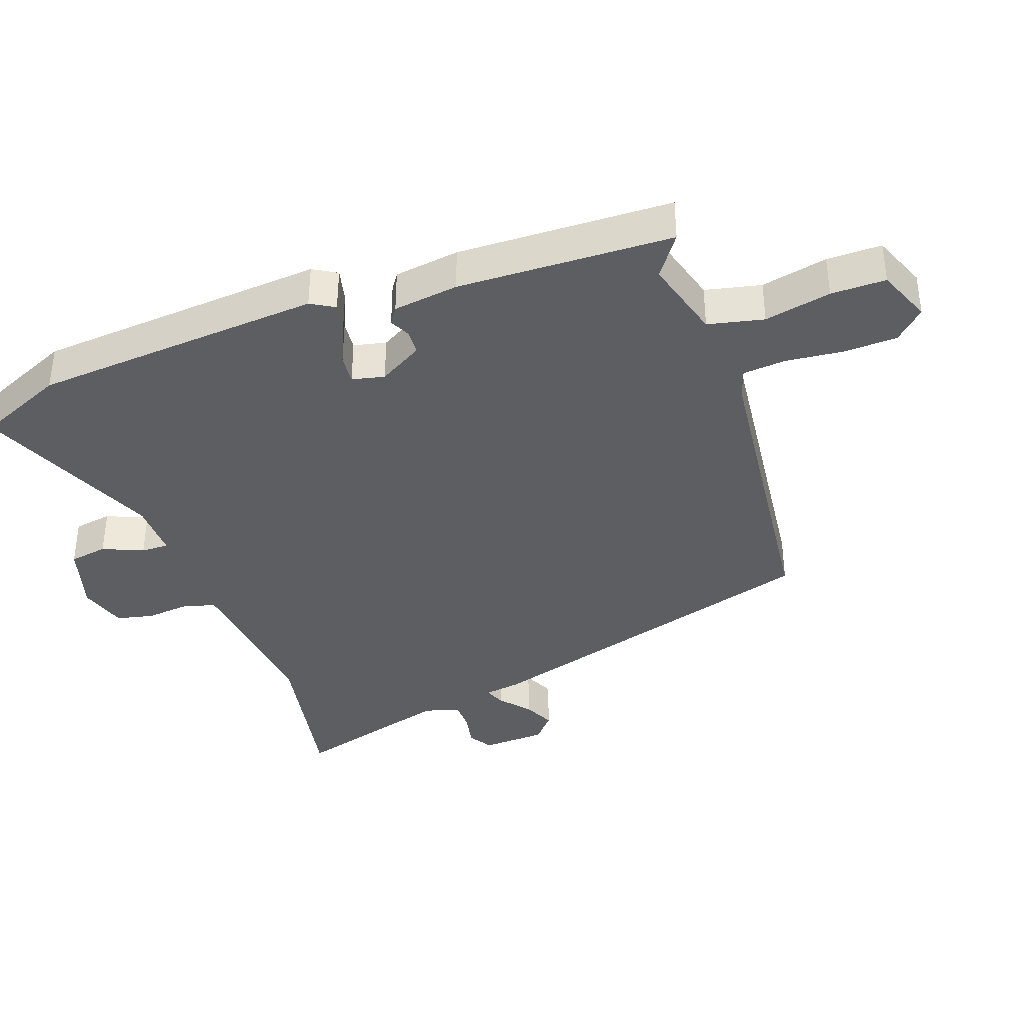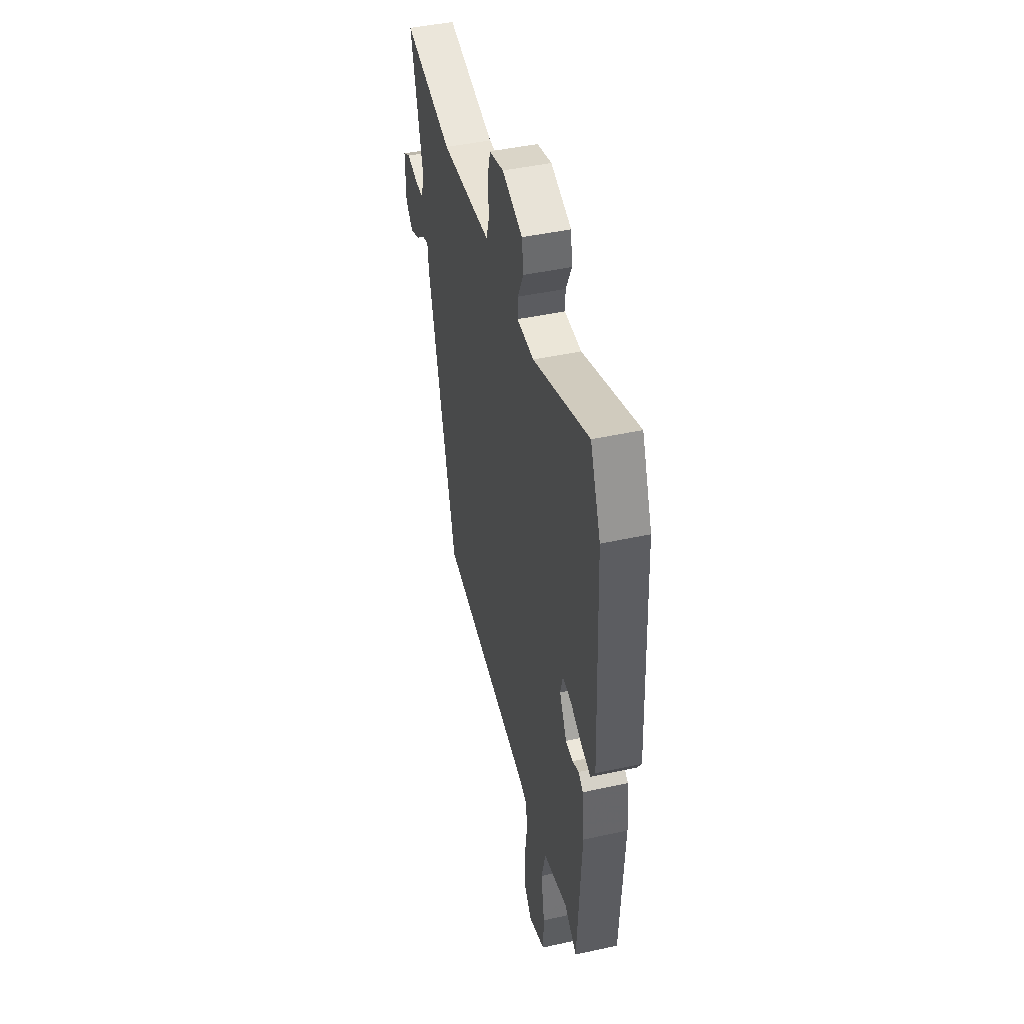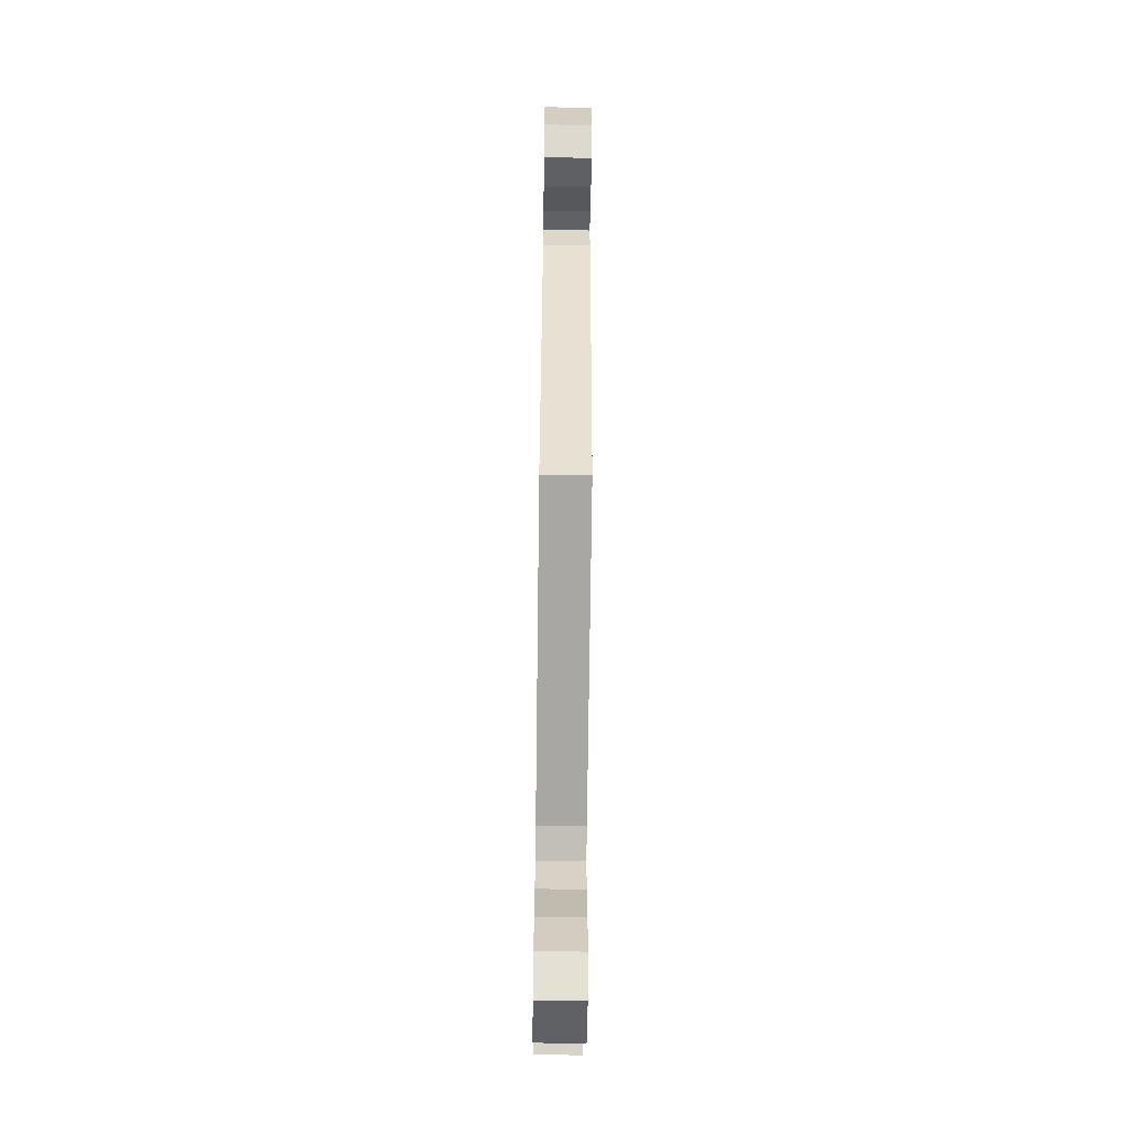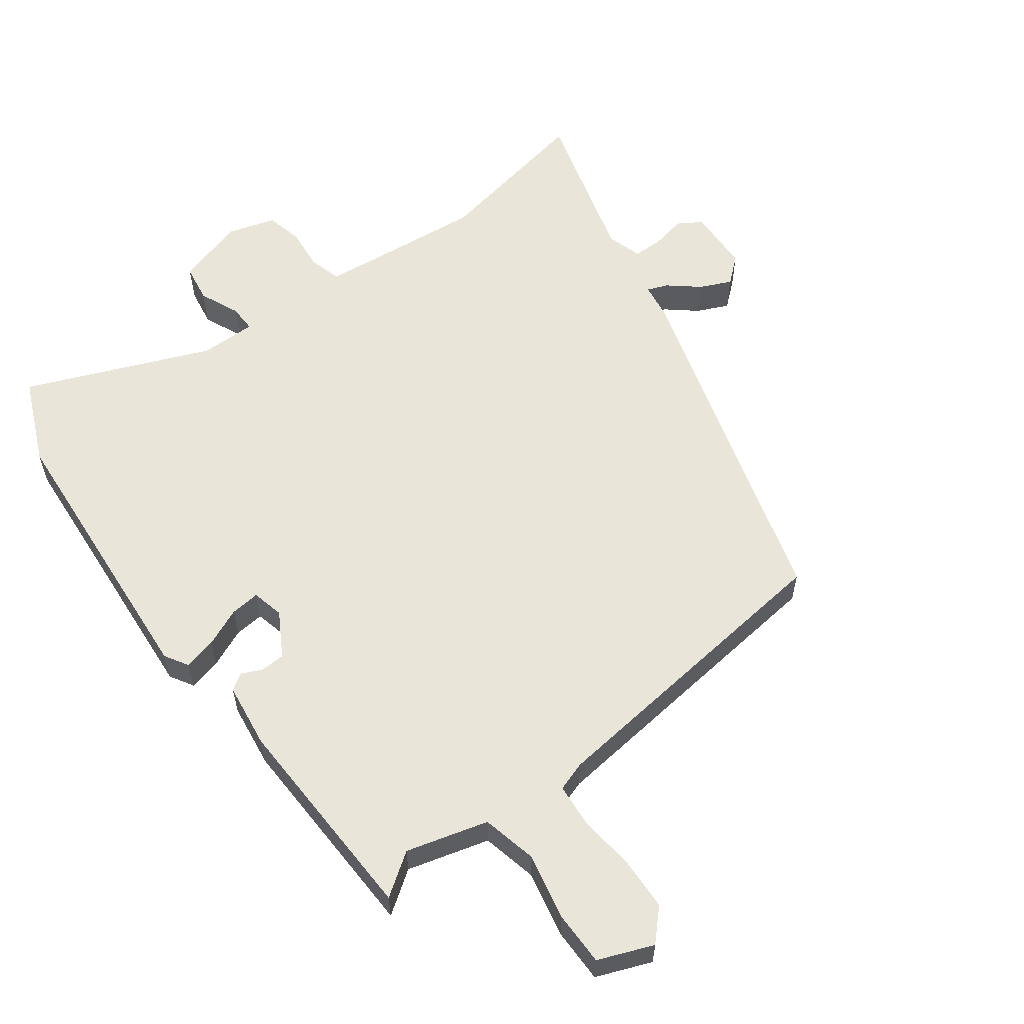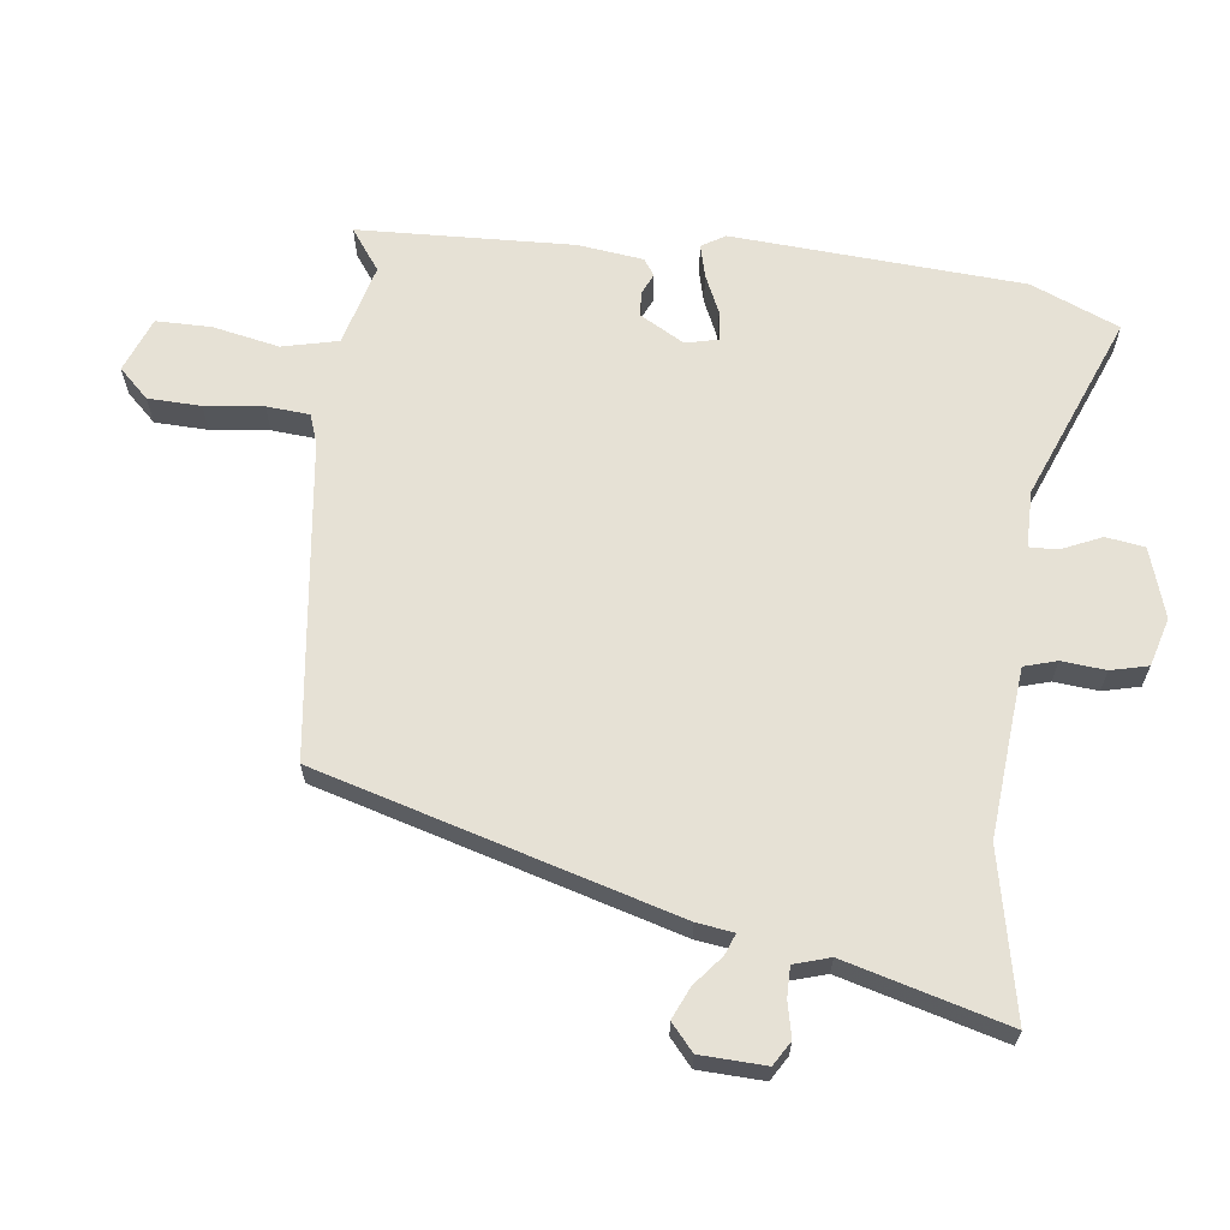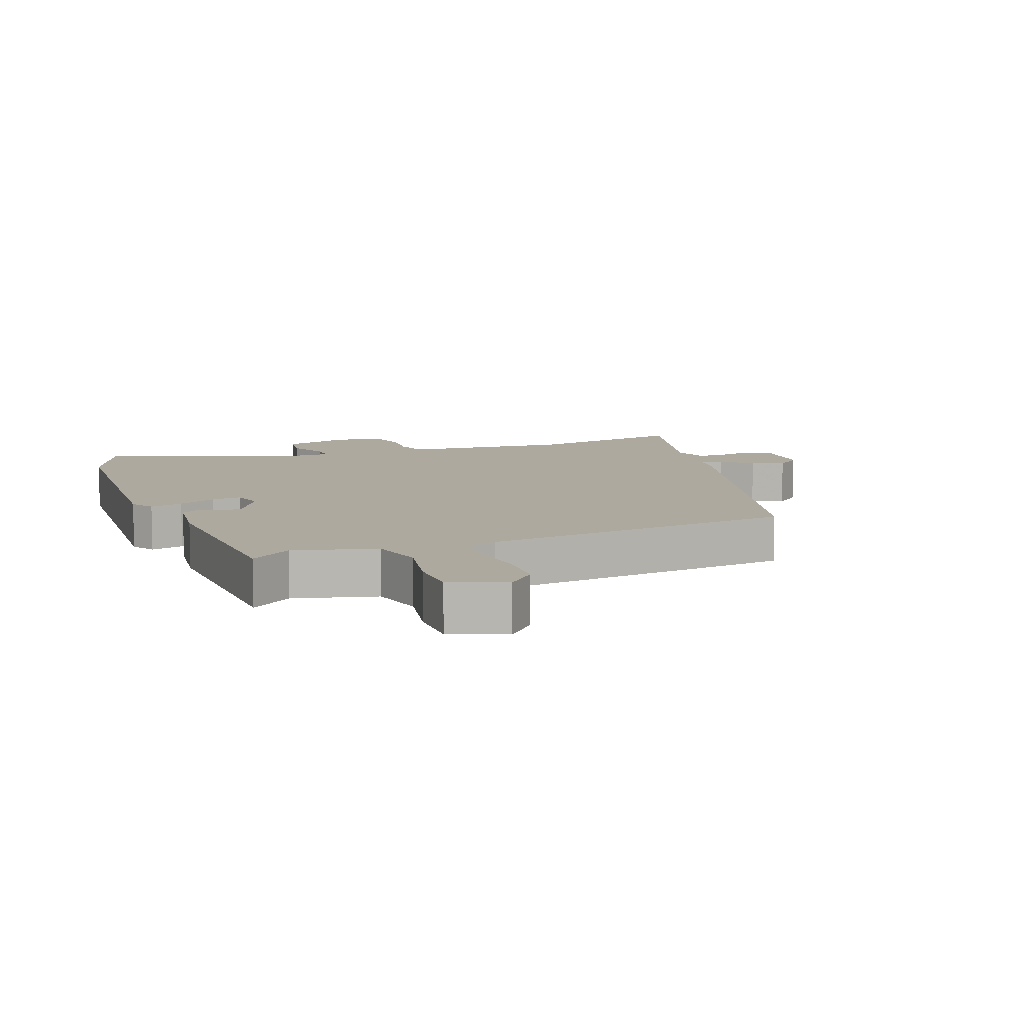
<metadata>
{"format":"obj","ext":"obj","renderer":"f3d","projection":"perspective","resolution":1024,"background":"white","views":[{"elev":-37.5,"azim":111.5,"up":"+Y"},{"elev":44.8,"azim":75.7,"up":"+Z"},{"elev":-66.3,"azim":-90.7,"up":"+Z"},{"elev":57.9,"azim":145.0,"up":"+Y"},{"elev":64.5,"azim":-81.9,"up":"+Y"},{"elev":9.1,"azim":160.2,"up":"+Y"}]}
</metadata>
<code>
v 0.474 0.07 -0.552
v 0.41 0.07 -0.504
v 0.282 0.07 -0.535
v 0.26 0.07 -0.621
v 0.279 0.07 -0.725
v 0.277 0.07 -0.81
v 0.191 0.07 -0.841
v 0.148 0.07 -0.794
v 0.147 0.07 -0.712
v 0.159 0.07 -0.622
v 0.155 0.07 -0.555
v 0.109 0.07 -0.538
v -0.379 0.07 -0.467
v -0.527 0.07 0.088
v -0.534 0.07 0.145
v -0.567 0.07 0.133
v -0.614 0.07 0.096
v -0.664 0.07 0.075
v -0.704 0.07 0.111
v -0.706 0.07 0.212
v -0.668 0.07 0.234
v -0.614 0.07 0.221
v -0.567 0.07 0.22
v -0.549 0.07 0.275
v -0.613 0.07 0.526
v -0.359 0.07 0.468
v -0.176 0.07 0.48
v -0.098 0.07 0.486
v -0.082 0.07 0.536
v -0.087 0.07 0.604
v -0.072 0.07 0.661
v 0.003 0.07 0.681
v 0.11 0.07 0.645
v 0.118 0.07 0.585
v 0.089 0.07 0.523
v 0.087 0.07 0.48
v 0.175 0.07 0.478
v 0.465 0.07 0.587
v 0.52 0.07 0.45
v 0.541 0.07 -0.002
v 0.518 0.07 -0.038
v 0.467 0.07 -0.024
v 0.408 0.07 0.004
v 0.362 0.07 0.01
v 0.349 0.07 -0.04
v 0.387 0.07 -0.11
v 0.425 0.07 -0.113
v 0.458 0.07 -0.099
v 0.483 0.07 -0.117
v 0.494 0.07 -0.219
v 0.474 0 -0.552
v 0.41 0 -0.504
v 0.282 0 -0.535
v 0.26 0 -0.621
v 0.279 0 -0.725
v 0.277 0 -0.81
v 0.191 0 -0.841
v 0.148 0 -0.794
v 0.147 0 -0.712
v 0.159 0 -0.622
v 0.155 0 -0.555
v 0.109 0 -0.538
v -0.379 0 -0.467
v -0.527 0 0.088
v -0.534 0 0.145
v -0.567 0 0.133
v -0.614 0 0.096
v -0.664 0 0.075
v -0.704 0 0.111
v -0.706 0 0.212
v -0.668 0 0.234
v -0.614 0 0.221
v -0.567 0 0.22
v -0.549 0 0.275
v -0.613 0 0.526
v -0.359 0 0.468
v -0.176 0 0.48
v -0.098 0 0.486
v -0.082 0 0.536
v -0.087 0 0.604
v -0.072 0 0.661
v 0.003 0 0.681
v 0.11 0 0.645
v 0.118 0 0.585
v 0.089 0 0.523
v 0.087 0 0.48
v 0.175 0 0.478
v 0.465 0 0.587
v 0.52 0 0.45
v 0.541 0 -0.002
v 0.518 0 -0.038
v 0.467 0 -0.024
v 0.408 0 0.004
v 0.362 0 0.01
v 0.349 0 -0.04
v 0.387 0 -0.11
v 0.425 0 -0.113
v 0.458 0 -0.099
v 0.483 0 -0.117
v 0.494 0 -0.219
f 47 48 49 50
f 46 47 50 1
f 45 46 1 2
f 40 41 42 43
f 40 43 44
f 37 38 39 40
f 36 37 40 44
f 32 33 34 35
f 32 35 36
f 29 30 31 32
f 28 29 32 36
f 27 28 36 44
f 24 25 26
f 23 24 26 27
f 19 20 21 22
f 19 22 23
f 16 17 18 19
f 15 16 19 23
f 12 13 14 15
f 11 12 15 23
f 7 8 9 10
f 7 10 11
f 4 5 6 7
f 3 4 7 11
f 45 2 3 11
f 27 44 45
f 11 23 27 45
f 100 99 98 97
f 51 100 97 96
f 52 51 96 95
f 93 92 91 90
f 94 93 90
f 90 89 88 87
f 94 90 87 86
f 85 84 83 82
f 86 85 82
f 82 81 80 79
f 86 82 79 78
f 94 86 78 77
f 76 75 74
f 77 76 74 73
f 72 71 70 69
f 73 72 69
f 69 68 67 66
f 73 69 66 65
f 65 64 63 62
f 73 65 62 61
f 60 59 58 57
f 61 60 57
f 57 56 55 54
f 61 57 54 53
f 61 53 52 95
f 95 94 77
f 95 77 73 61
f 1 51 52 2
f 2 52 53 3
f 3 53 54 4
f 4 54 55 5
f 5 55 56 6
f 6 56 57 7
f 7 57 58 8
f 8 58 59 9
f 9 59 60 10
f 10 60 61 11
f 11 61 62 12
f 12 62 63 13
f 13 63 64 14
f 14 64 65 15
f 15 65 66 16
f 16 66 67 17
f 17 67 68 18
f 18 68 69 19
f 19 69 70 20
f 20 70 71 21
f 21 71 72 22
f 22 72 73 23
f 23 73 74 24
f 24 74 75 25
f 25 75 76 26
f 26 76 77 27
f 27 77 78 28
f 28 78 79 29
f 29 79 80 30
f 30 80 81 31
f 31 81 82 32
f 32 82 83 33
f 33 83 84 34
f 34 84 85 35
f 35 85 86 36
f 36 86 87 37
f 37 87 88 38
f 38 88 89 39
f 39 89 90 40
f 40 90 91 41
f 41 91 92 42
f 42 92 93 43
f 43 93 94 44
f 44 94 95 45
f 45 95 96 46
f 46 96 97 47
f 47 97 98 48
f 48 98 99 49
f 49 99 100 50
f 50 100 51 1

</code>
